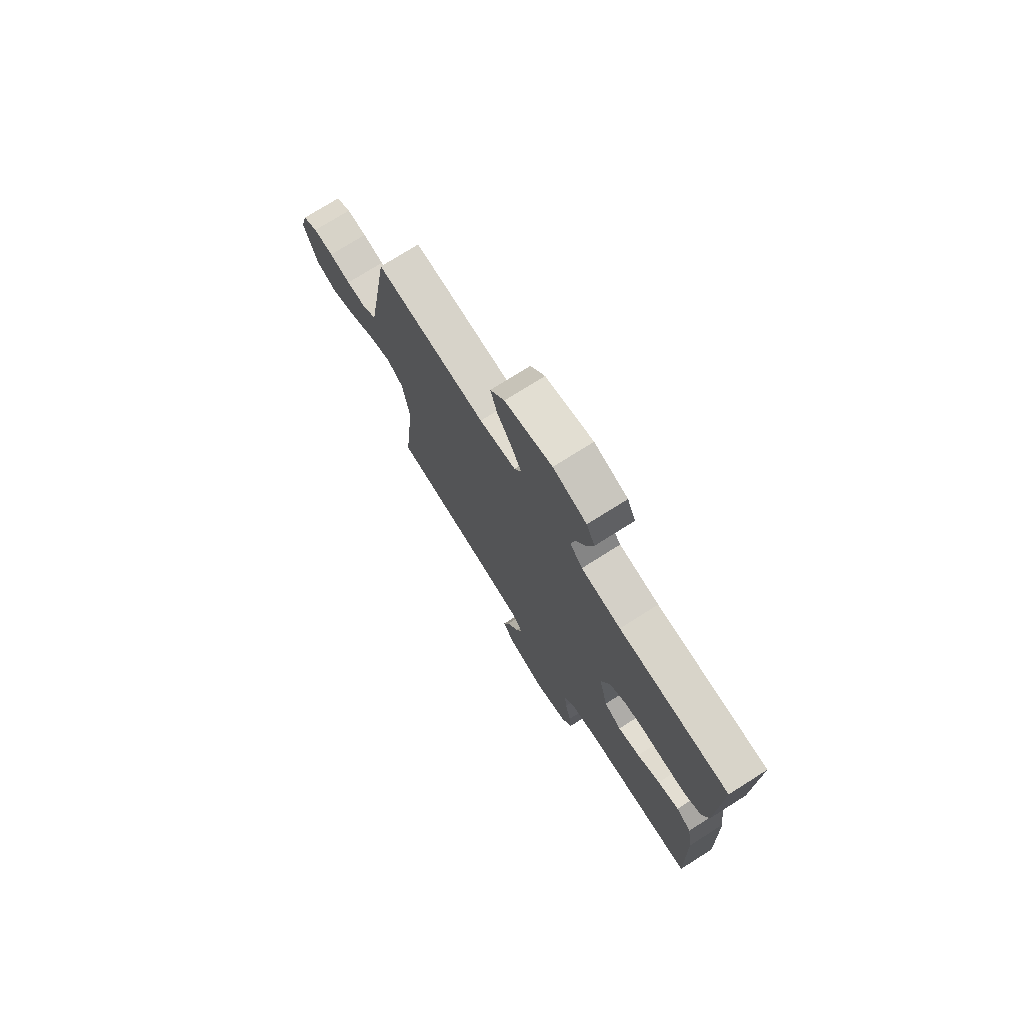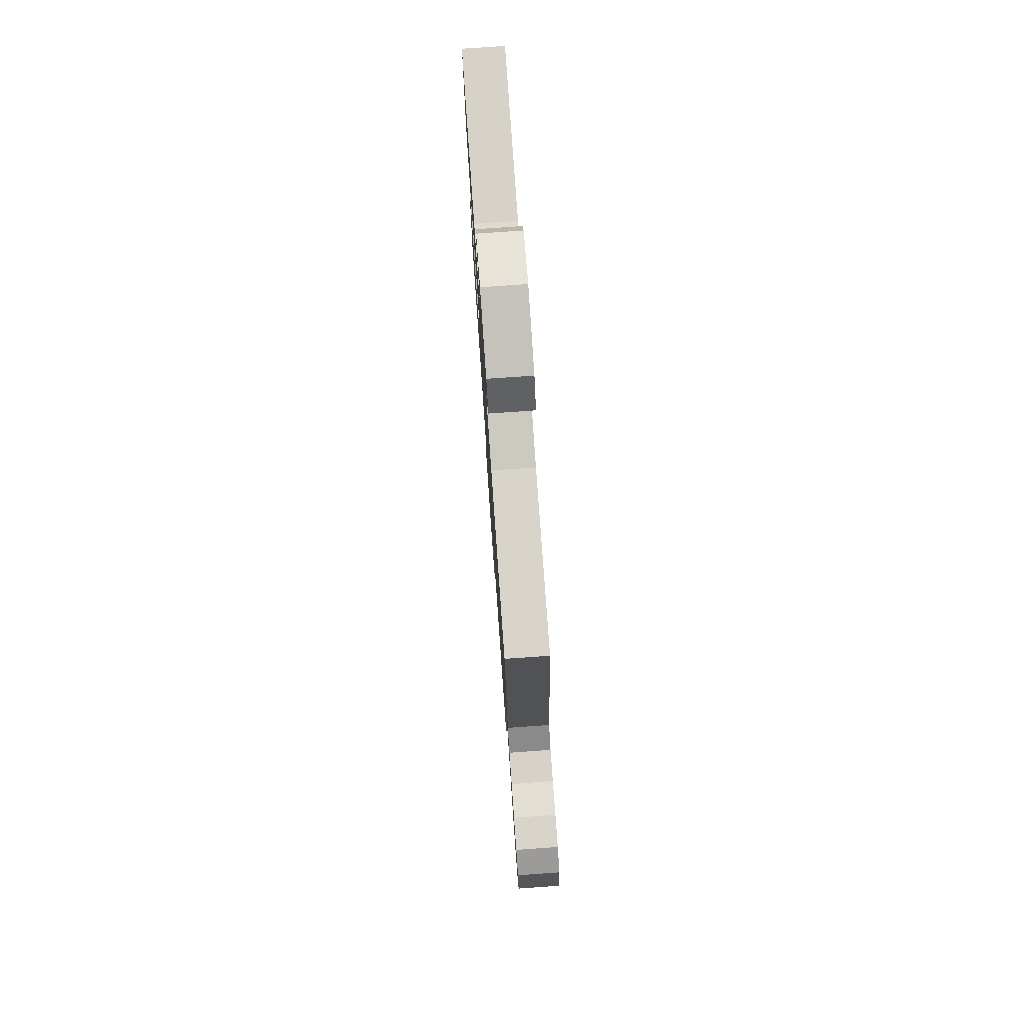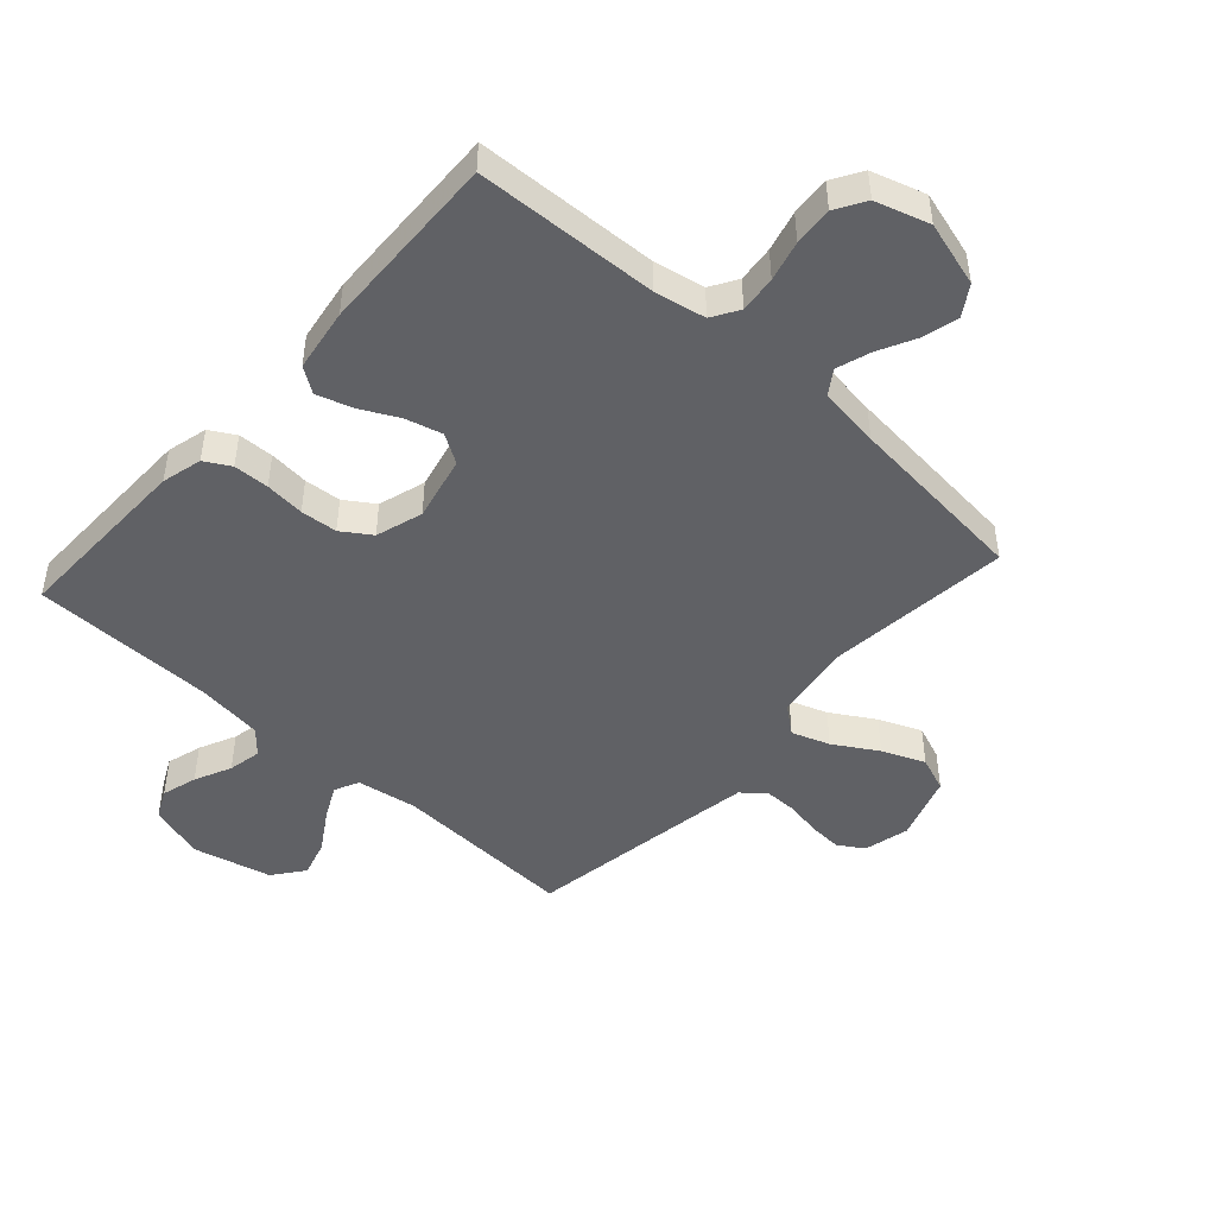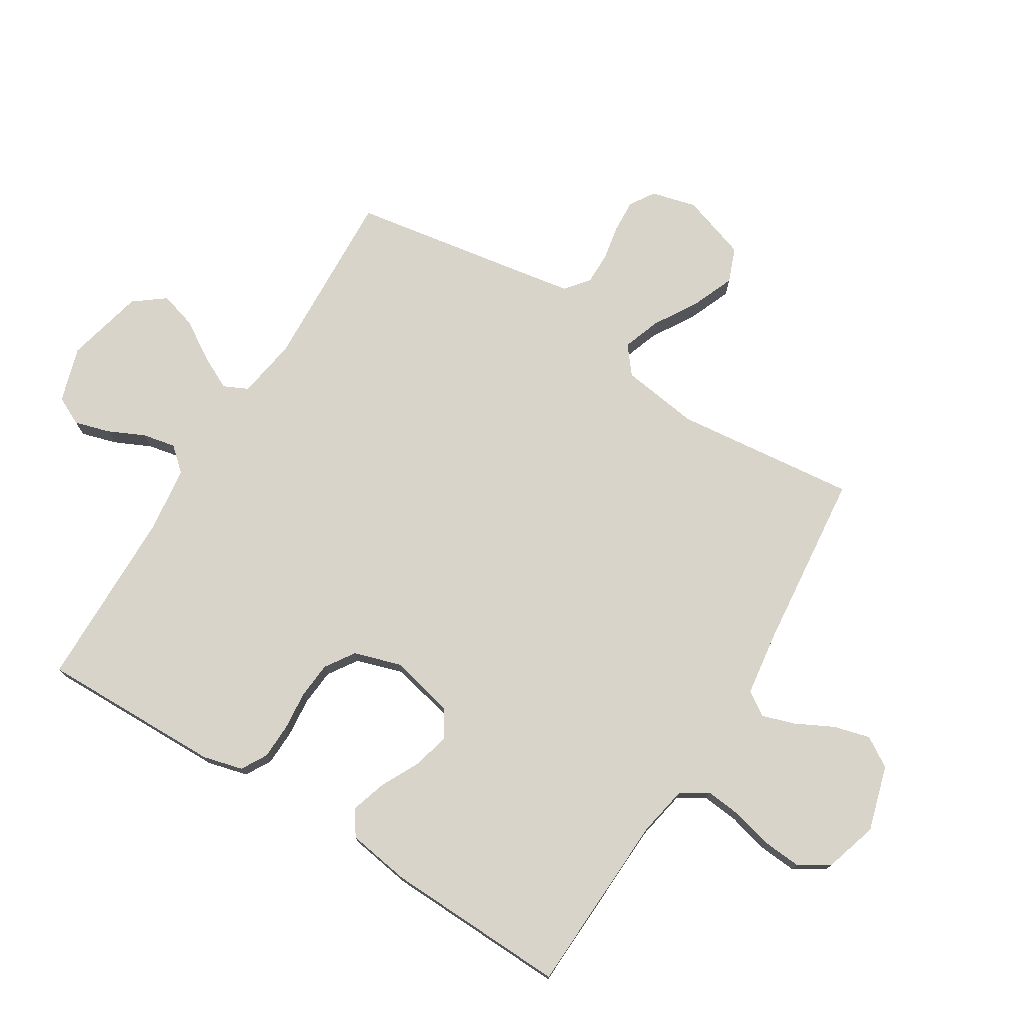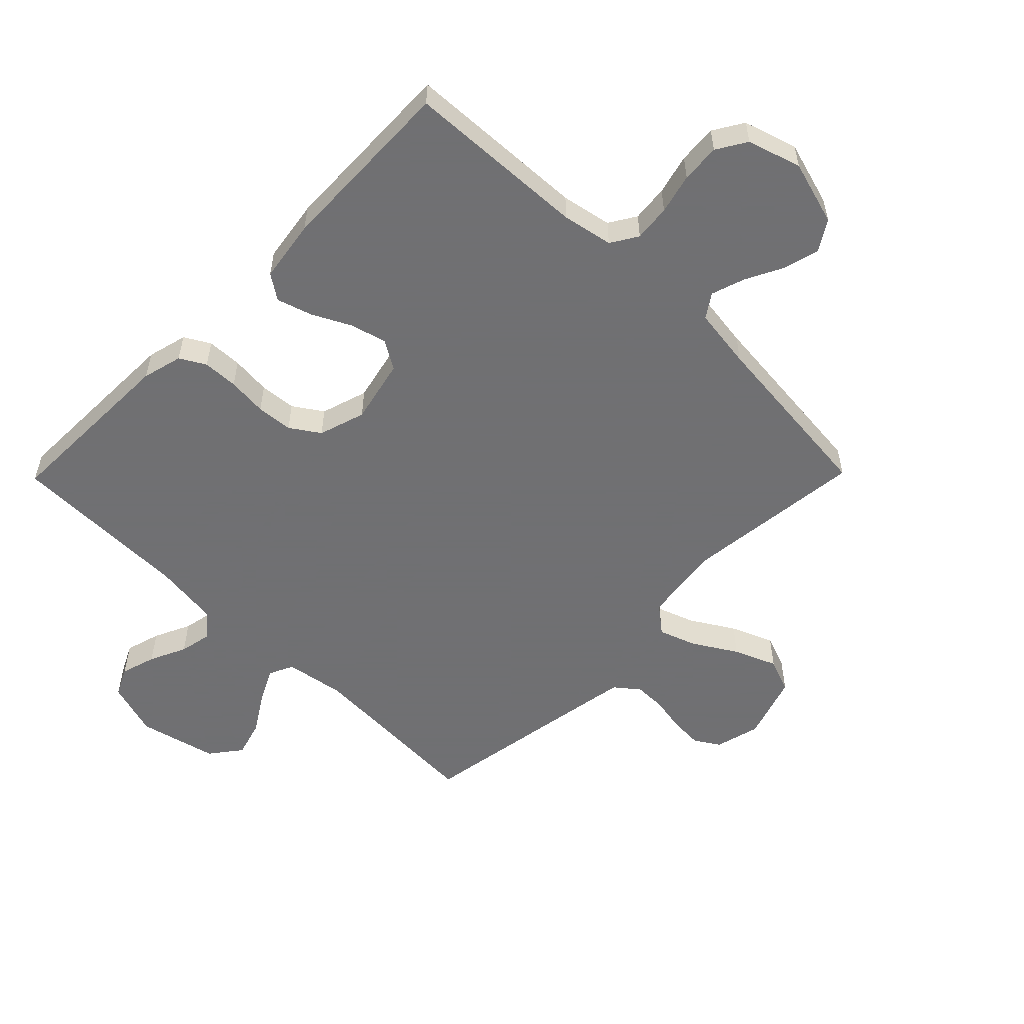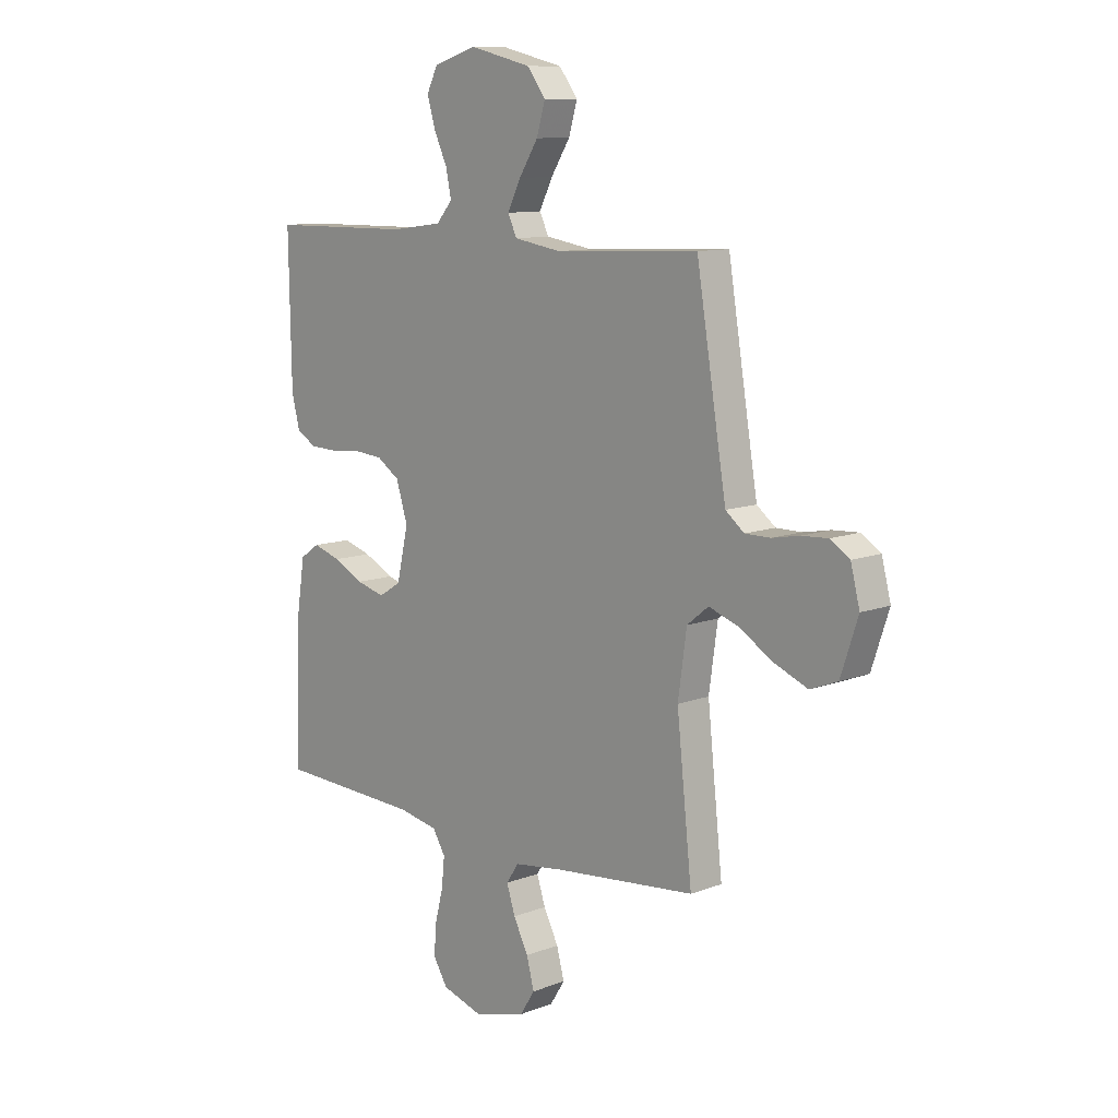
<metadata>
{"format":"obj","ext":"obj","renderer":"f3d","projection":"perspective","resolution":1024,"background":"white","views":[{"elev":74.8,"azim":57.7,"up":"+Z"},{"elev":78.2,"azim":-94.0,"up":"+Z"},{"elev":-47.2,"azim":138.0,"up":"+Y"},{"elev":75.4,"azim":121.7,"up":"+Y"},{"elev":-55.0,"azim":135.5,"up":"+Y"},{"elev":10.7,"azim":-133.5,"up":"+Z"}]}
</metadata>
<code>
v 0.5 0.07 -0.5
v 0.2 0.07 -0.513
v 0.117 0.07 -0.529
v 0.09 0.07 -0.573
v 0.096 0.07 -0.633
v 0.113 0.07 -0.699
v 0.118 0.07 -0.763
v 0.088 0.07 -0.812
v 0 0.07 -0.839
v -0.107 0.07 -0.808
v -0.138 0.07 -0.759
v -0.122 0.07 -0.699
v -0.091 0.07 -0.638
v -0.073 0.07 -0.583
v -0.099 0.07 -0.544
v -0.2 0.07 -0.53
v -0.5 0.07 -0.5
v -0.468 0.07 -0.2
v -0.486 0.07 -0.072
v -0.531 0.07 -0.036
v -0.593 0.07 -0.058
v -0.664 0.07 -0.101
v -0.734 0.07 -0.13
v -0.791 0.07 -0.108
v -0.827 0.07 0
v -0.808 0.07 0.074
v -0.767 0.07 0.1
v -0.713 0.07 0.097
v -0.655 0.07 0.086
v -0.602 0.07 0.086
v -0.563 0.07 0.117
v -0.549 0.07 0.2
v -0.5 0.07 0.5
v -0.2 0.07 0.486
v -0.101 0.07 0.502
v -0.082 0.07 0.542
v -0.11 0.07 0.598
v -0.15 0.07 0.661
v -0.168 0.07 0.722
v -0.129 0.07 0.773
v 0 0.07 0.804
v 0.091 0.07 0.776
v 0.114 0.07 0.729
v 0.097 0.07 0.671
v 0.069 0.07 0.611
v 0.058 0.07 0.557
v 0.092 0.07 0.518
v 0.2 0.07 0.504
v 0.5 0.07 0.5
v 0.495 0.07 0.2
v 0.478 0.07 0.134
v 0.436 0.07 0.11
v 0.378 0.07 0.108
v 0.313 0.07 0.114
v 0.253 0.07 0.109
v 0.205 0.07 0.077
v 0.181 0.07 0
v 0.205 0.07 -0.106
v 0.252 0.07 -0.135
v 0.312 0.07 -0.119
v 0.375 0.07 -0.087
v 0.433 0.07 -0.069
v 0.474 0.07 -0.097
v 0.49 0.07 -0.2
v 0.5 0 -0.5
v 0.2 0 -0.513
v 0.117 0 -0.529
v 0.09 0 -0.573
v 0.096 0 -0.633
v 0.113 0 -0.699
v 0.118 0 -0.763
v 0.088 0 -0.812
v 0 0 -0.839
v -0.107 0 -0.808
v -0.138 0 -0.759
v -0.122 0 -0.699
v -0.091 0 -0.638
v -0.073 0 -0.583
v -0.099 0 -0.544
v -0.2 0 -0.53
v -0.5 0 -0.5
v -0.468 0 -0.2
v -0.486 0 -0.072
v -0.531 0 -0.036
v -0.593 0 -0.058
v -0.664 0 -0.101
v -0.734 0 -0.13
v -0.791 0 -0.108
v -0.827 0 0
v -0.808 0 0.074
v -0.767 0 0.1
v -0.713 0 0.097
v -0.655 0 0.086
v -0.602 0 0.086
v -0.563 0 0.117
v -0.549 0 0.2
v -0.5 0 0.5
v -0.2 0 0.486
v -0.101 0 0.502
v -0.082 0 0.542
v -0.11 0 0.598
v -0.15 0 0.661
v -0.168 0 0.722
v -0.129 0 0.773
v 0 0 0.804
v 0.091 0 0.776
v 0.114 0 0.729
v 0.097 0 0.671
v 0.069 0 0.611
v 0.058 0 0.557
v 0.092 0 0.518
v 0.2 0 0.504
v 0.5 0 0.5
v 0.495 0 0.2
v 0.478 0 0.134
v 0.436 0 0.11
v 0.378 0 0.108
v 0.313 0 0.114
v 0.253 0 0.109
v 0.205 0 0.077
v 0.181 0 0
v 0.205 0 -0.106
v 0.252 0 -0.135
v 0.312 0 -0.119
v 0.375 0 -0.087
v 0.433 0 -0.069
v 0.474 0 -0.097
v 0.49 0 -0.2
f 64 1 2
f 63 64 2
f 62 63 2
f 61 62 2
f 60 61 2
f 59 60 2 3
f 58 59 3 4
f 57 58 4
f 52 53 54
f 51 52 54
f 50 51 54
f 49 50 54
f 48 49 54
f 47 48 54 55
f 46 47 55 56
f 43 44 45
f 42 43 45
f 41 42 45
f 40 41 45
f 39 40 45
f 38 39 45
f 37 38 45
f 36 37 45 46
f 46 56 57
f 36 46 57
f 35 36 57
f 32 33 34
f 35 57 4
f 34 35 4
f 32 34 4
f 31 32 4
f 27 28 29
f 26 27 29
f 25 26 29
f 24 25 29
f 23 24 29
f 22 23 29
f 21 22 29
f 20 21 29 30
f 16 17 18
f 15 16 18 19
f 11 12 13
f 10 11 13
f 9 10 13
f 8 9 13
f 7 8 13
f 6 7 13
f 5 6 13
f 5 13 14
f 4 5 14 15
f 19 20 30 31
f 4 15 19 31
f 66 65 128
f 66 128 127
f 66 127 126
f 66 126 125
f 66 125 124
f 67 66 124 123
f 68 67 123 122
f 68 122 121
f 118 117 116
f 118 116 115
f 118 115 114
f 118 114 113
f 118 113 112
f 119 118 112 111
f 120 119 111 110
f 109 108 107
f 109 107 106
f 109 106 105
f 109 105 104
f 109 104 103
f 109 103 102
f 109 102 101
f 110 109 101 100
f 121 120 110
f 121 110 100
f 121 100 99
f 98 97 96
f 68 121 99
f 68 99 98
f 68 98 96
f 68 96 95
f 93 92 91
f 93 91 90
f 93 90 89
f 93 89 88
f 93 88 87
f 93 87 86
f 93 86 85
f 94 93 85 84
f 82 81 80
f 83 82 80 79
f 77 76 75
f 77 75 74
f 77 74 73
f 77 73 72
f 77 72 71
f 77 71 70
f 77 70 69
f 78 77 69
f 79 78 69 68
f 95 94 84 83
f 95 83 79 68
f 1 65 66 2
f 2 66 67 3
f 3 67 68 4
f 4 68 69 5
f 5 69 70 6
f 6 70 71 7
f 7 71 72 8
f 8 72 73 9
f 9 73 74 10
f 10 74 75 11
f 11 75 76 12
f 12 76 77 13
f 13 77 78 14
f 14 78 79 15
f 15 79 80 16
f 16 80 81 17
f 17 81 82 18
f 18 82 83 19
f 19 83 84 20
f 20 84 85 21
f 21 85 86 22
f 22 86 87 23
f 23 87 88 24
f 24 88 89 25
f 25 89 90 26
f 26 90 91 27
f 27 91 92 28
f 28 92 93 29
f 29 93 94 30
f 30 94 95 31
f 31 95 96 32
f 32 96 97 33
f 33 97 98 34
f 34 98 99 35
f 35 99 100 36
f 36 100 101 37
f 37 101 102 38
f 38 102 103 39
f 39 103 104 40
f 40 104 105 41
f 41 105 106 42
f 42 106 107 43
f 43 107 108 44
f 44 108 109 45
f 45 109 110 46
f 46 110 111 47
f 47 111 112 48
f 48 112 113 49
f 49 113 114 50
f 50 114 115 51
f 51 115 116 52
f 52 116 117 53
f 53 117 118 54
f 54 118 119 55
f 55 119 120 56
f 56 120 121 57
f 57 121 122 58
f 58 122 123 59
f 59 123 124 60
f 60 124 125 61
f 61 125 126 62
f 62 126 127 63
f 63 127 128 64
f 64 128 65 1

</code>
